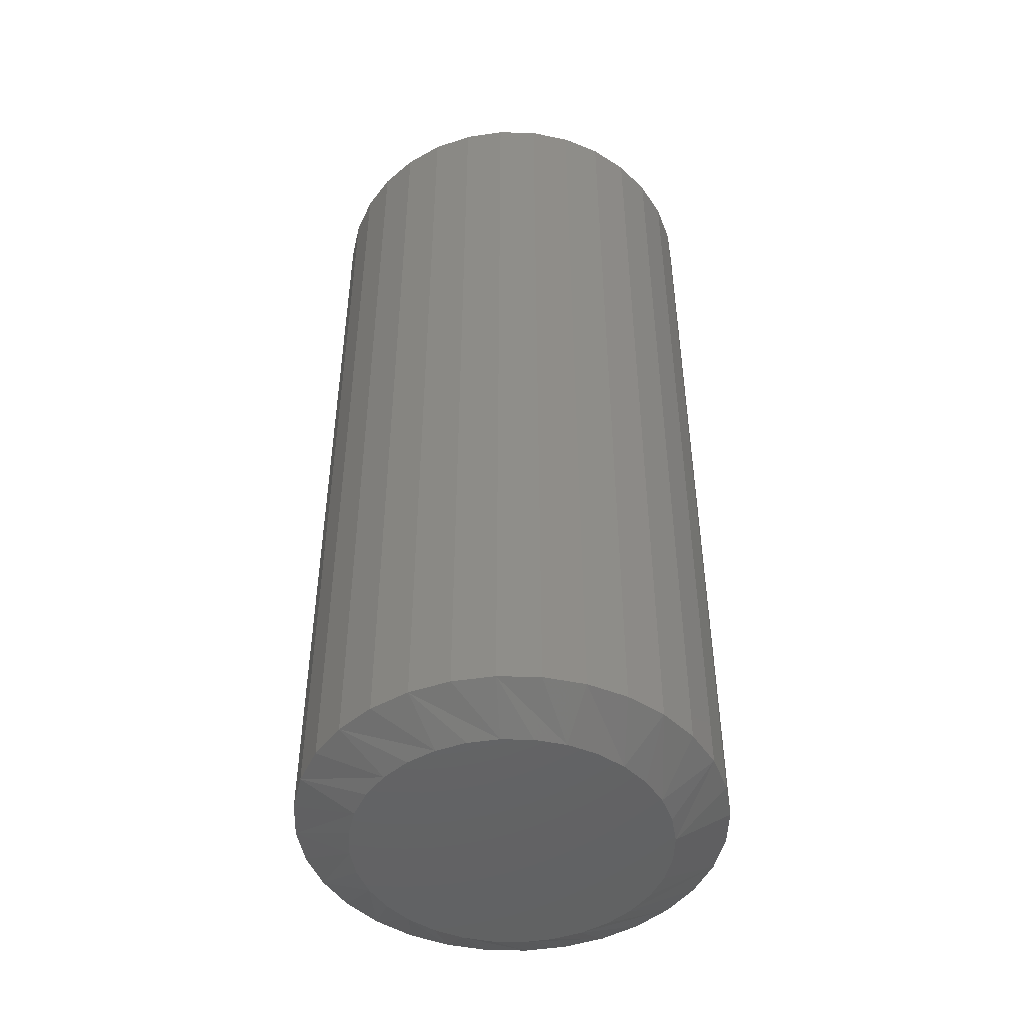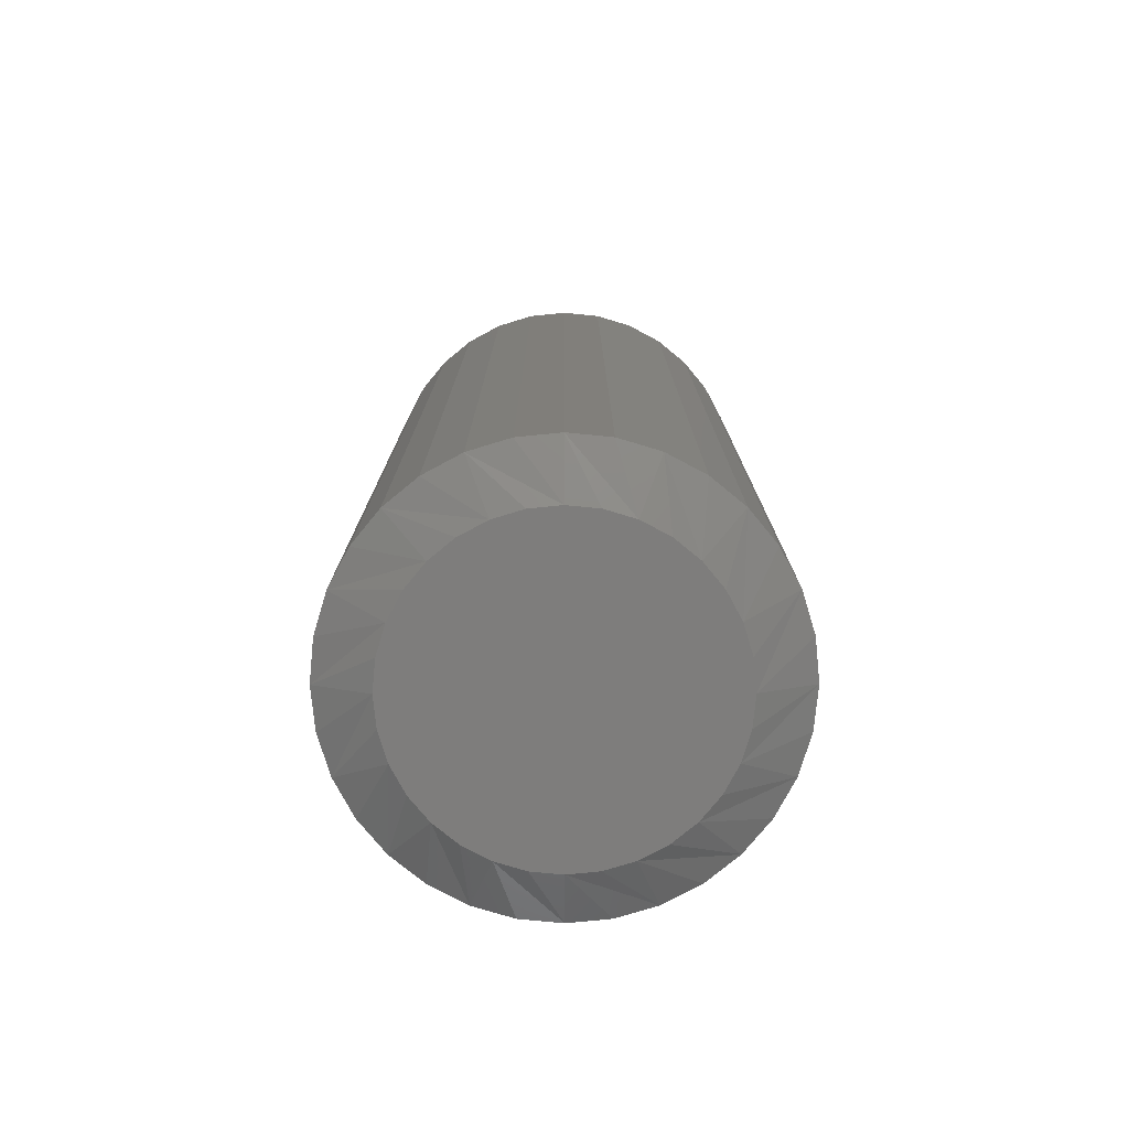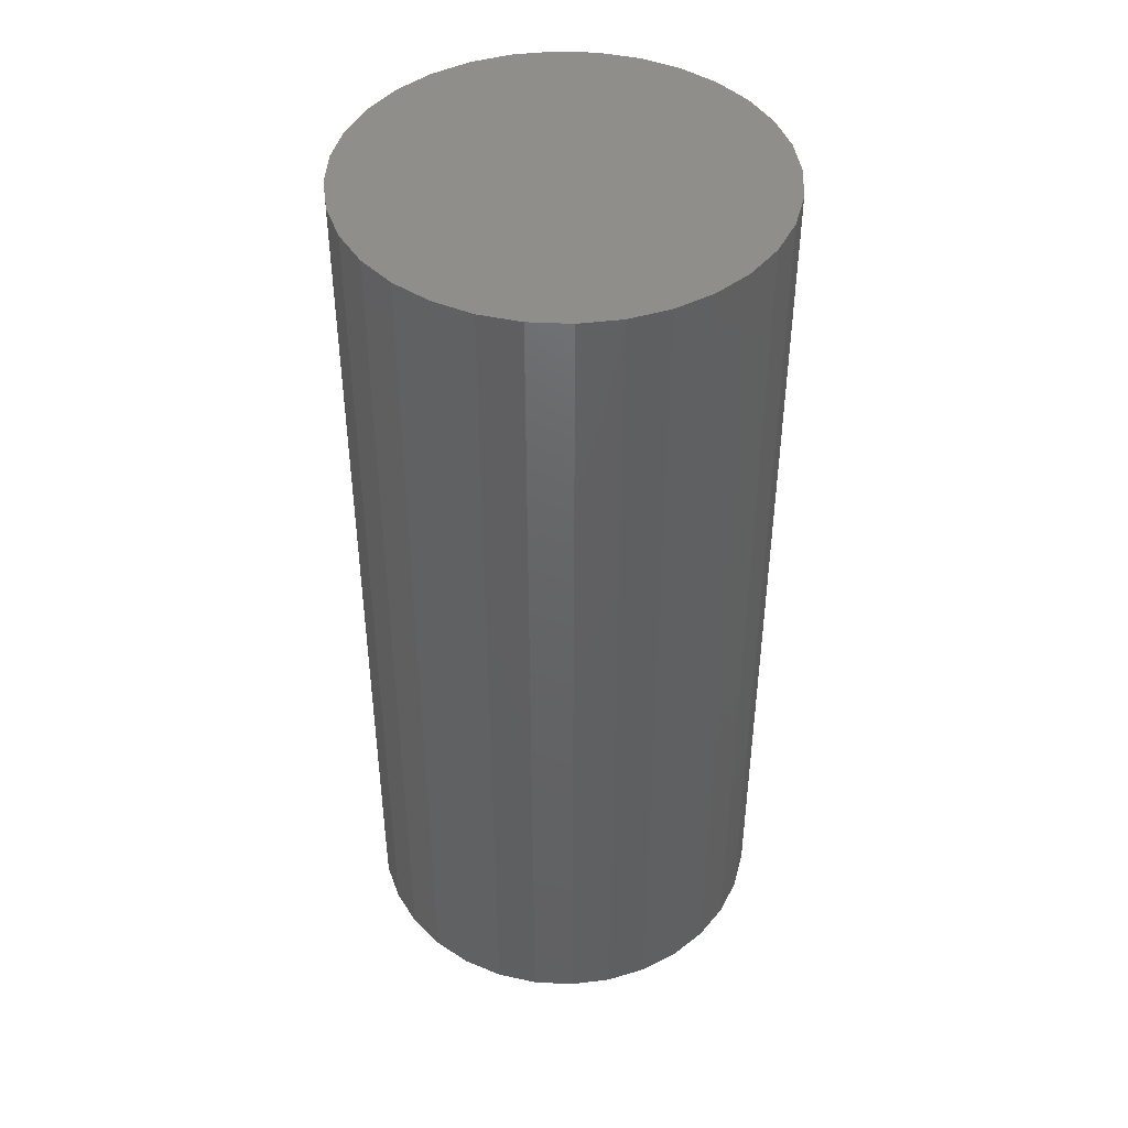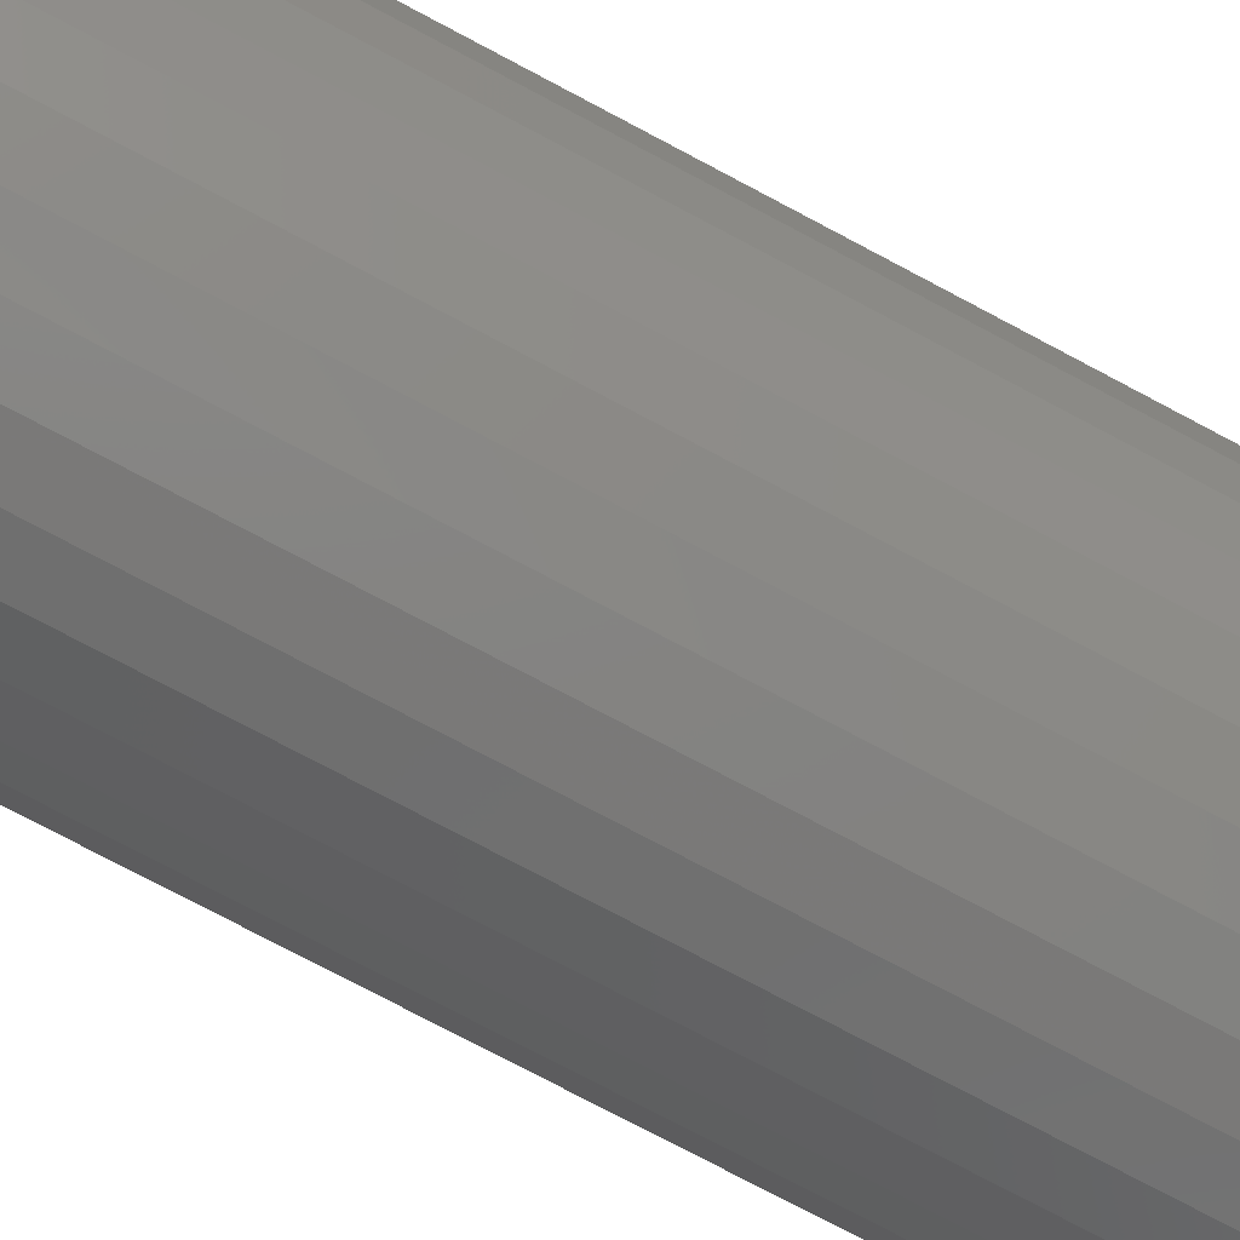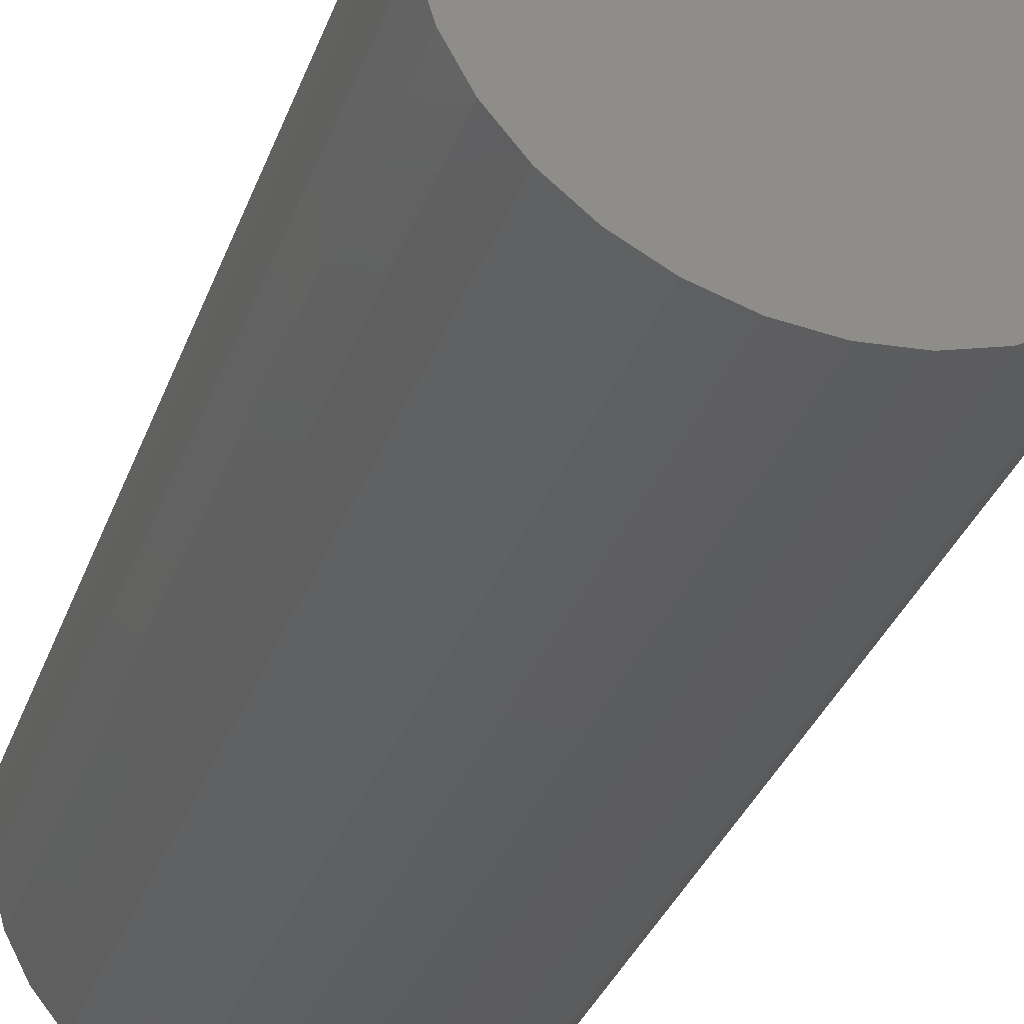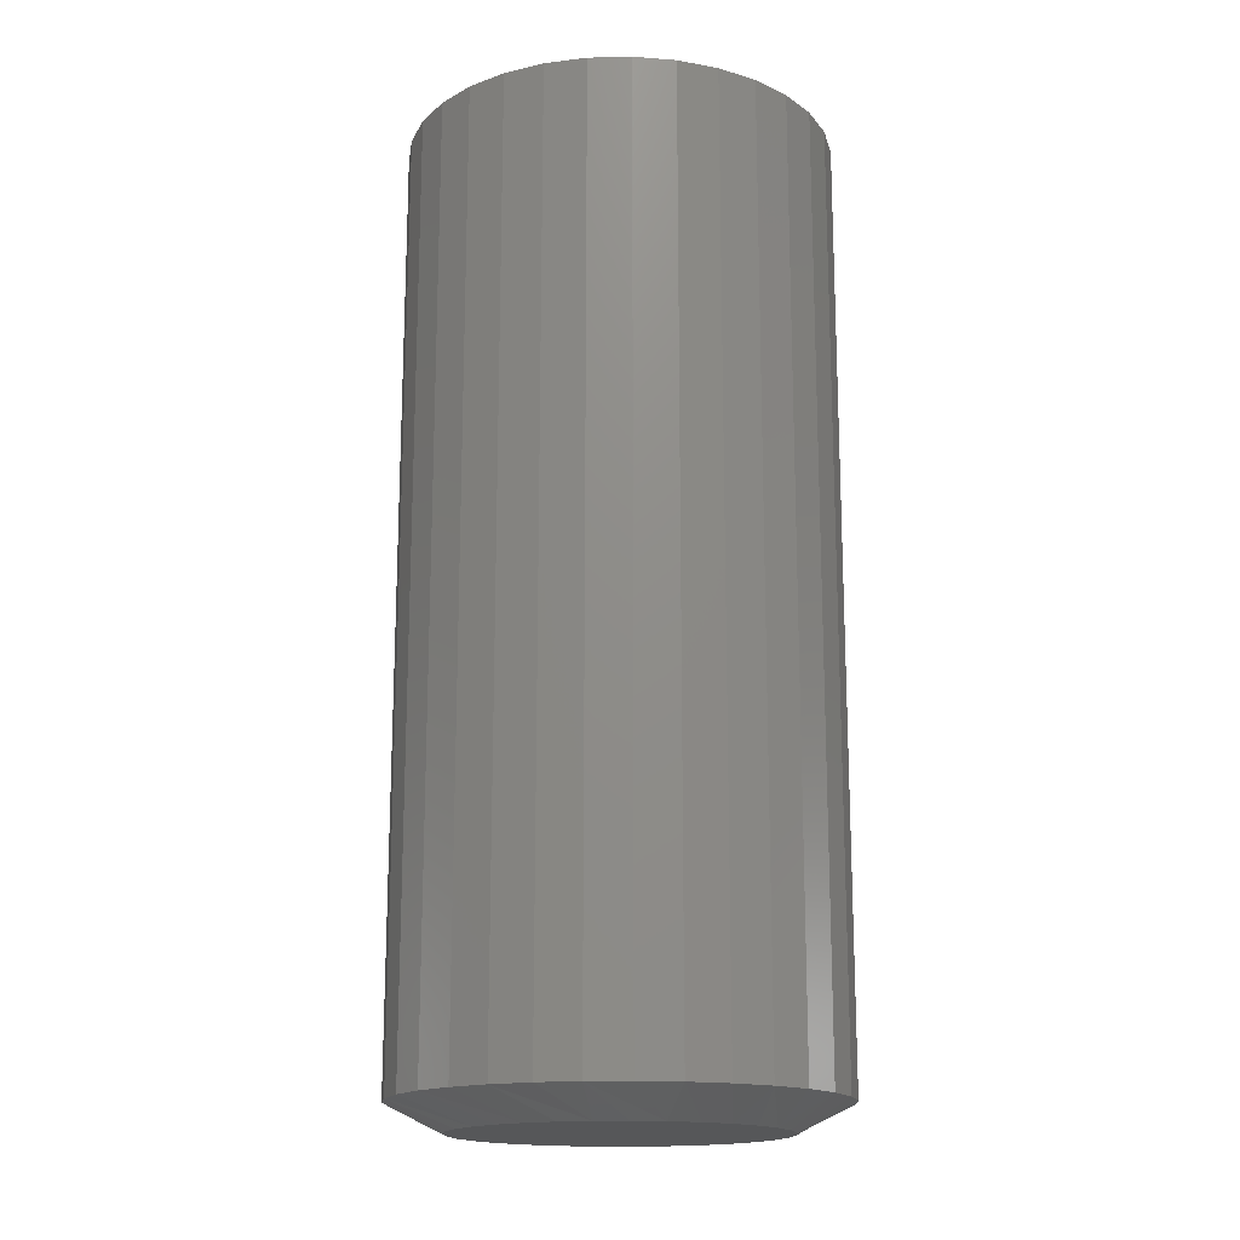
<metadata>
{"format":"stl","ext":"stl","renderer":"f3d","projection":"perspective","resolution":1024,"background":"white","views":[{"elev":-47.6,"azim":26.4,"up":"+Y"},{"elev":-77.2,"azim":157.6,"up":"+Y"},{"elev":44.2,"azim":-13.7,"up":"+Y"},{"elev":-78.0,"azim":62.2,"up":"+Z"},{"elev":-33.9,"azim":161.5,"up":"+Z"},{"elev":-16.7,"azim":120.7,"up":"+Y"}]}
</metadata>
<code>
# stl→obj: 96 verts, 188 faces
v 0.6387 -0.2734 0.04844
v 0.6299 -0.2734 0.04757
v 0.6215 -0.2734 0.04501
v 0.6475 -0.2734 0.04757
v 0.656 -0.2734 0.04501
v 0.6137 -0.2734 0.04084
v 0.6638 -0.2734 0.04084
v 0.6069 -0.2734 0.03524
v 0.6706 -0.2734 0.03524
v 0.6013 -0.2734 0.02841
v 0.6762 -0.2734 0.02841
v 0.5971 -0.2734 0.02062
v 0.6804 -0.2734 0.02062
v 0.5945 -0.2734 0.01216
v 0.6829 -0.2734 0.01216
v 0.6829 -0.2734 -0.00542
v 0.5971 -0.2734 -0.01387
v 0.6804 -0.2734 -0.01387
v 0.6013 -0.2734 -0.02167
v 0.6762 -0.2734 -0.02167
v 0.6069 -0.2734 -0.02849
v 0.6706 -0.2734 -0.02849
v 0.6137 -0.2734 -0.0341
v 0.6638 -0.2734 -0.0341
v 0.6215 -0.2734 -0.03826
v 0.656 -0.2734 -0.03826
v 0.6299 -0.2734 -0.04083
v 0.6387 -0.2734 -0.04169
v 0.6475 -0.2734 -0.04083
v 0.6838 -0.2734 0.003372
v 0.5937 -0.2734 0.003372
v 0.5945 -0.2734 -0.00542
v 0.6994 5.888e-17 0.003372
v 0.6994 -0.2656 0.003372
v 0.6983 5.816e-17 -0.008468
v 0.6983 -0.2656 -0.008468
v 0.6948 5.733e-17 -0.01985
v 0.6948 -0.2656 -0.01985
v 0.6892 5.644e-17 -0.03035
v 0.6892 -0.2656 -0.03035
v 0.6816 5.551e-17 -0.03954
v 0.6816 -0.2656 -0.03954
v 0.6725 5.458e-17 -0.04709
v 0.6725 -0.2656 -0.04709
v 0.662 5.369e-17 -0.0527
v 0.662 -0.2656 -0.0527
v 0.6506 5.286e-17 -0.05615
v 0.6506 -0.2656 -0.05615
v 0.6387 5.214e-17 -0.05732
v 0.6387 -0.2656 -0.05732
v 0.6269 5.155e-17 -0.05615
v 0.6269 -0.2656 -0.05615
v 0.6155 5.111e-17 -0.0527
v 0.6155 -0.2656 -0.0527
v 0.605 5.084e-17 -0.04709
v 0.605 -0.2656 -0.04709
v 0.5958 5.075e-17 -0.03954
v 0.5958 -0.2656 -0.03954
v 0.5883 5.084e-17 -0.03035
v 0.5883 -0.2656 -0.03035
v 0.5827 5.111e-17 -0.01985
v 0.5827 -0.2656 -0.01985
v 0.5792 5.155e-17 -0.008468
v 0.5792 -0.2656 -0.008468
v 0.578 5.214e-17 0.003372
v 0.578 -0.2656 0.003372
v 0.5792 5.286e-17 0.01521
v 0.5792 -0.2656 0.01521
v 0.5827 5.369e-17 0.0266
v 0.5827 -0.2656 0.0266
v 0.5883 5.458e-17 0.03709
v 0.5883 -0.2656 0.03709
v 0.5958 5.551e-17 0.04629
v 0.5958 -0.2656 0.04629
v 0.605 5.644e-17 0.05383
v 0.605 -0.2656 0.05383
v 0.6155 5.733e-17 0.05944
v 0.6155 -0.2656 0.05944
v 0.6269 5.816e-17 0.0629
v 0.6269 -0.2656 0.0629
v 0.6387 5.888e-17 0.06406
v 0.6387 -0.2656 0.06406
v 0.6506 5.947e-17 0.0629
v 0.6506 -0.2656 0.0629
v 0.662 5.991e-17 0.05944
v 0.662 -0.2656 0.05944
v 0.6725 6.018e-17 0.05383
v 0.6725 -0.2656 0.05383
v 0.6816 6.028e-17 0.04629
v 0.6816 -0.2656 0.04629
v 0.6892 6.018e-17 0.03709
v 0.6892 -0.2656 0.03709
v 0.6948 5.991e-17 0.0266
v 0.6948 -0.2656 0.0266
v 0.6983 5.947e-17 0.01521
v 0.6983 -0.2656 0.01521
f 1 2 3
f 4 1 3
f 4 3 5
f 5 3 6
f 5 6 7
f 7 6 8
f 7 8 9
f 9 8 10
f 9 10 11
f 11 10 12
f 11 12 13
f 13 12 14
f 13 14 15
f 16 17 18
f 18 17 19
f 18 19 20
f 20 19 21
f 20 21 22
f 22 21 23
f 22 23 24
f 24 23 25
f 24 25 26
f 26 25 27
f 26 27 28
f 26 28 29
f 15 14 30
f 30 14 31
f 30 31 16
f 16 31 32
f 16 32 17
f 33 34 35
f 35 34 36
f 35 36 37
f 37 36 38
f 37 38 39
f 39 38 40
f 39 40 41
f 41 40 42
f 41 42 43
f 43 42 44
f 43 44 45
f 45 44 46
f 45 46 47
f 47 46 48
f 47 48 49
f 49 48 50
f 49 50 51
f 51 50 52
f 51 52 53
f 53 52 54
f 53 54 55
f 55 54 56
f 55 56 57
f 57 56 58
f 57 58 59
f 59 58 60
f 59 60 61
f 61 60 62
f 61 62 63
f 63 62 64
f 63 64 65
f 65 64 66
f 65 66 67
f 67 66 68
f 67 68 69
f 69 68 70
f 69 70 71
f 71 70 72
f 71 72 73
f 73 72 74
f 73 74 75
f 75 74 76
f 75 76 77
f 77 76 78
f 77 78 79
f 79 78 80
f 79 80 81
f 81 80 82
f 81 82 83
f 83 82 84
f 83 84 85
f 85 84 86
f 85 86 87
f 87 86 88
f 87 88 89
f 89 88 90
f 89 90 91
f 91 90 92
f 91 92 93
f 93 92 94
f 93 94 95
f 95 94 96
f 95 96 33
f 33 96 34
f 12 70 68
f 13 15 94
f 13 94 92
f 13 92 90
f 11 13 90
f 9 11 90
f 9 90 88
f 9 88 86
f 7 9 86
f 5 7 86
f 5 86 84
f 5 84 82
f 4 5 82
f 1 4 82
f 1 82 80
f 1 80 78
f 2 1 78
f 3 2 78
f 3 78 76
f 3 76 74
f 6 3 74
f 8 6 74
f 8 74 72
f 8 72 70
f 10 8 70
f 12 10 70
f 30 34 96
f 30 96 94
f 30 94 15
f 66 31 14
f 66 14 12
f 66 12 68
f 18 38 36
f 17 32 62
f 17 62 60
f 17 60 58
f 19 17 58
f 21 19 58
f 21 58 56
f 21 56 54
f 23 21 54
f 25 23 54
f 25 54 52
f 25 52 50
f 27 25 50
f 28 27 50
f 28 50 48
f 28 48 46
f 29 28 46
f 26 29 46
f 26 46 44
f 26 44 42
f 24 26 42
f 22 24 42
f 22 42 40
f 22 40 38
f 20 22 38
f 18 20 38
f 31 66 64
f 31 64 62
f 31 62 32
f 34 30 16
f 34 16 18
f 34 18 36
f 81 83 79
f 77 79 83
f 85 77 83
f 75 77 85
f 87 75 85
f 73 75 87
f 89 73 87
f 71 73 89
f 91 71 89
f 69 71 91
f 93 69 91
f 39 59 37
f 57 59 39
f 41 57 39
f 55 57 41
f 43 55 41
f 53 55 43
f 45 53 43
f 51 53 45
f 47 51 45
f 49 51 47
f 59 61 37
f 37 61 63
f 37 63 35
f 35 63 65
f 35 65 33
f 33 65 67
f 33 67 95
f 95 67 69
f 95 69 93

</code>
